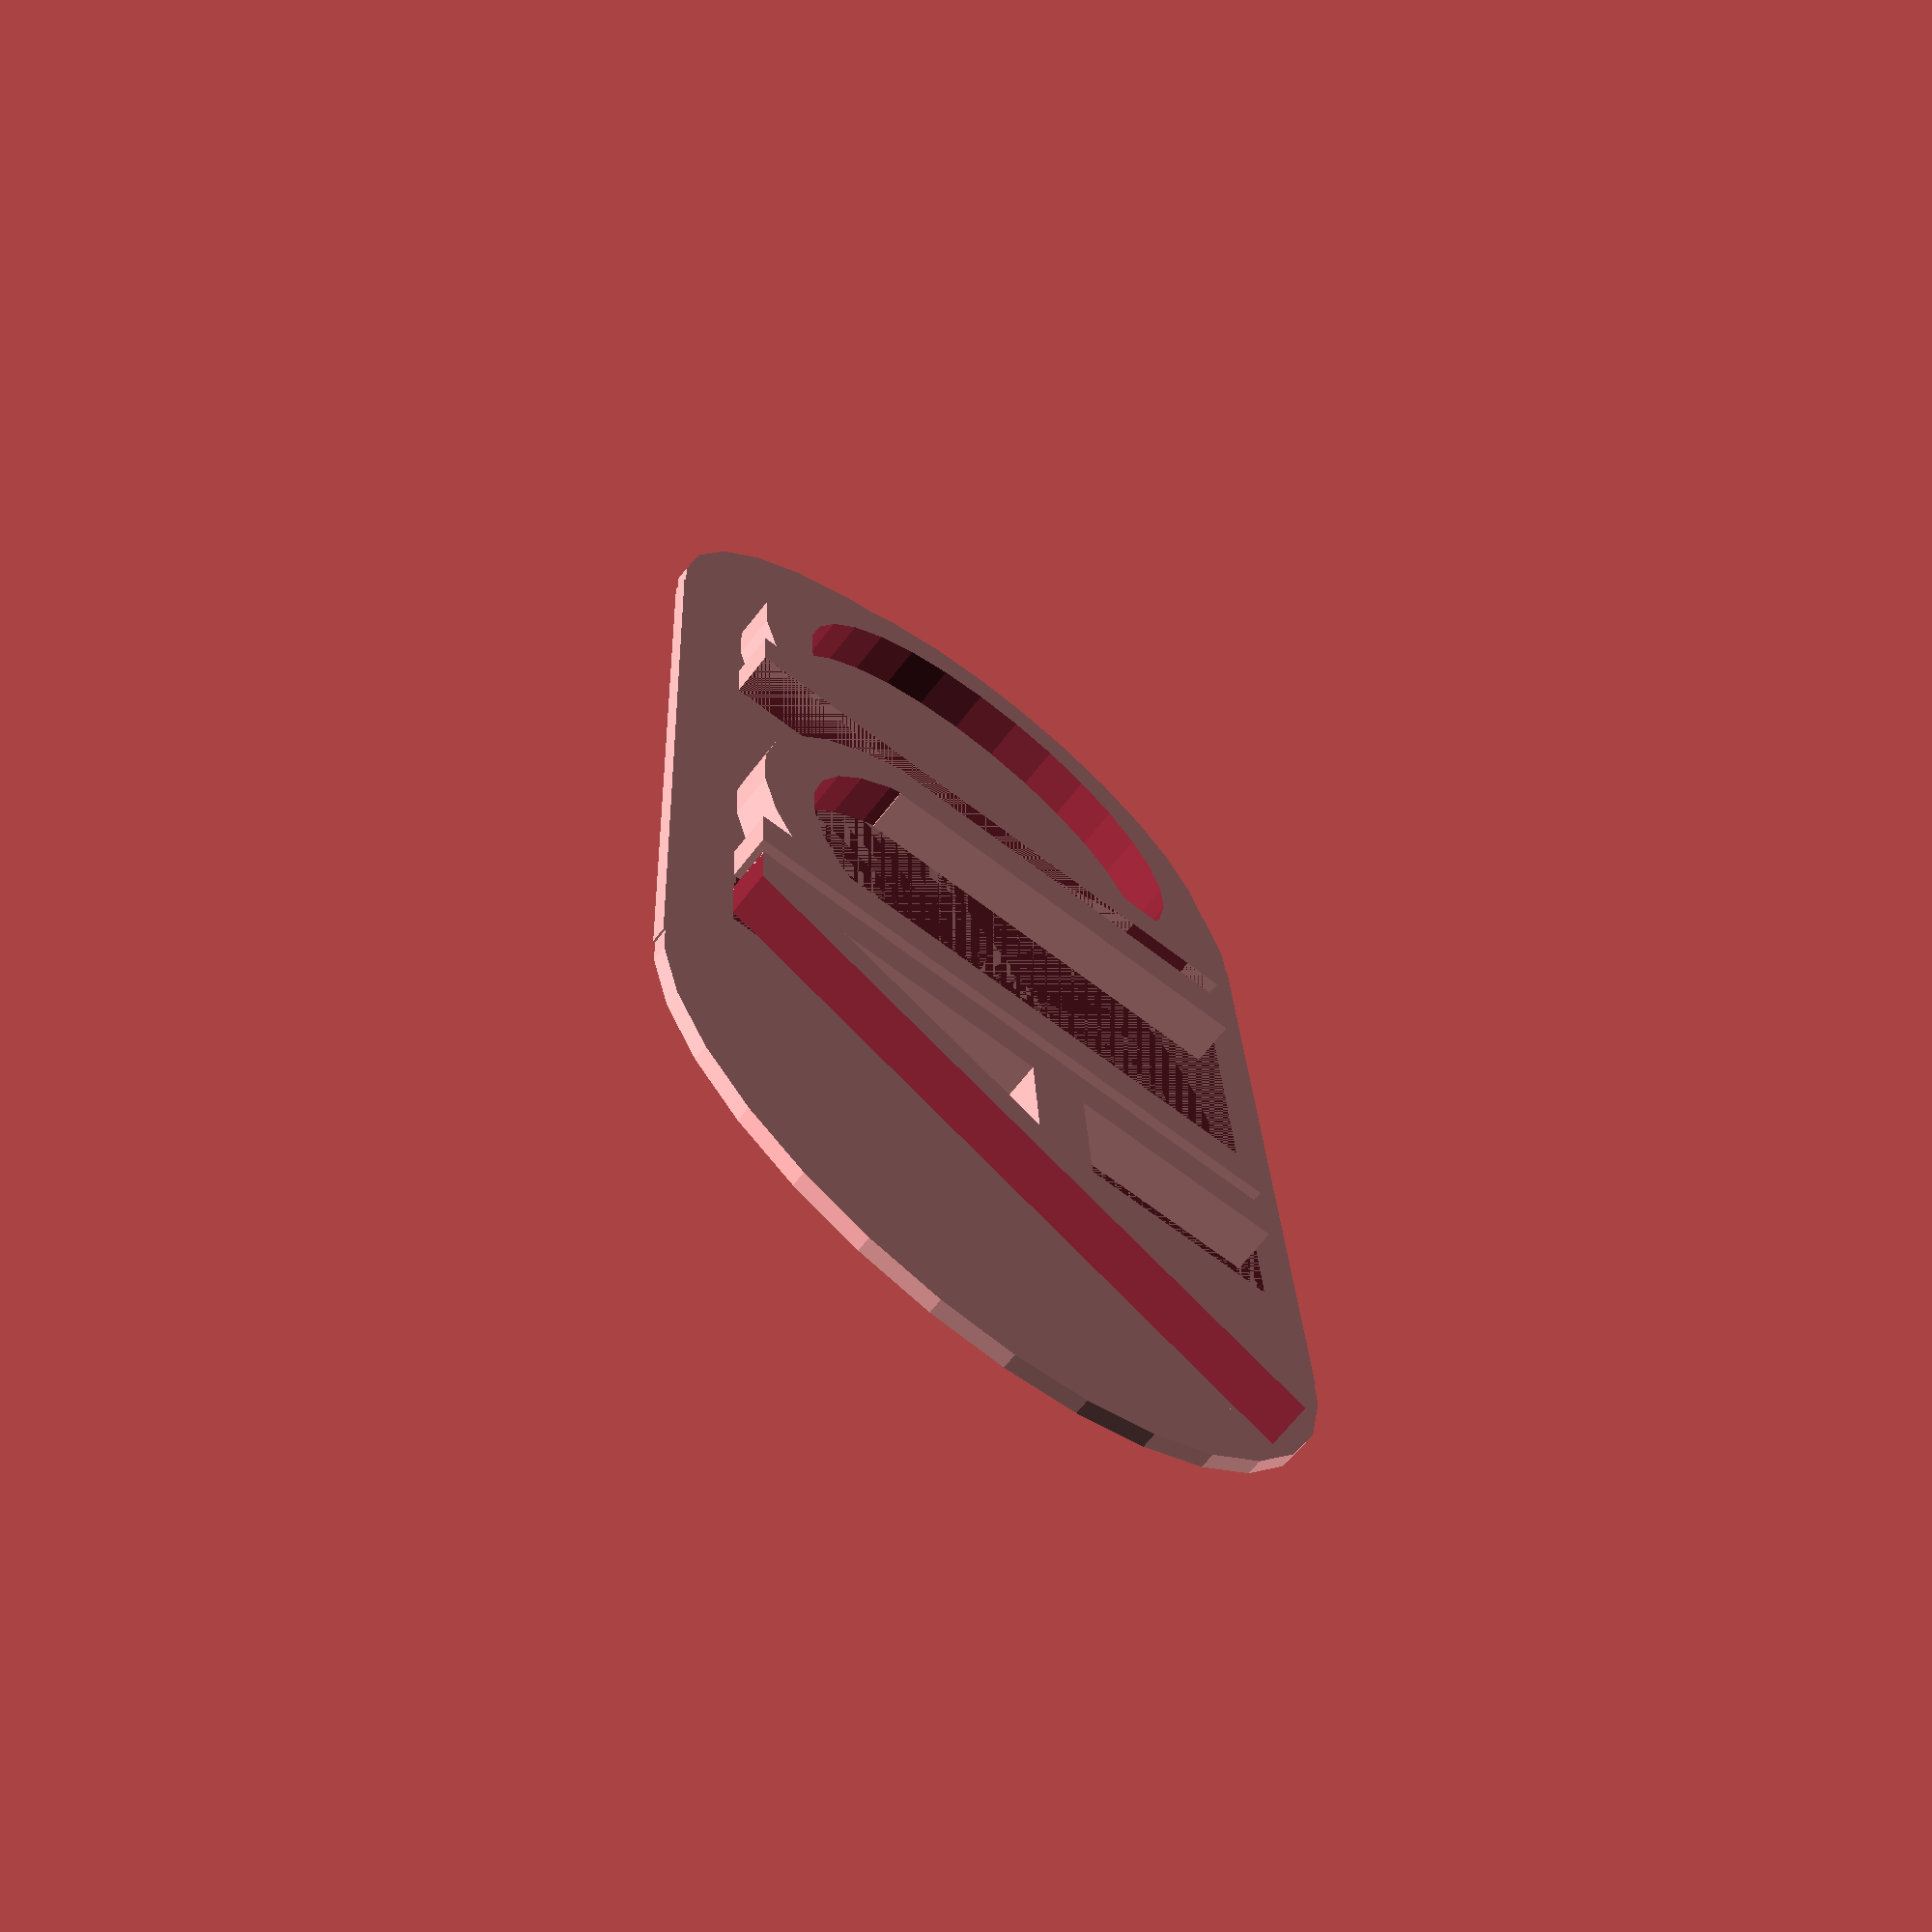
<openscad>
//основa
union(){
 rotate([0,900,180]) translate([20,-45,0])
difference(){  
 union(){  
  cube([65,50,1]);
   translate([65,25,0]) cylinder(1,25,25);
    translate([0,25,0]) cylinder(1,25,25);
  
  translate([60,10,0]) cylinder(5,4,4);
  translate([60,40,0]) cylinder(5,4,4);
  translate([0,10,0]) cylinder(5,4,4);
  translate([0,40,0]) cylinder(5,4,4);
}
  

  #translate([0,10,0.4]) cylinder(5,2.7,2.7);
  #translate([0,40,0.4]) cylinder(5,2.7,2.7);
  




  #translate([60,10,0.4]) cylinder(5,2.7,2.7);
  #translate([60,40,0.4]) cylinder(5,2.7,2.7);

  }


}

//буква a
translate([30,0,0])
union(){
    difference(){
union(){
 cube([4,40,3]);
 translate([-24.1,0,0]) rotate([0,0,-30])  cube([4,50,3]);
 translate([-15,15,0]) cube([20,4,3]);
}
 translate([-40,-8,-1]) cube([60,8,5]);
 translate([4,0,-1]) cube([10,40,5]);
 translate([-34.65,0,-1]) rotate([0,0,-30]) cube([10,70,5]);
 translate([-1,40,-1]) cube(10);
}
}  


//буква n
translate([19,0,0]){
union(){
translate([17,0,0]) cube([4,40,3]);
difference(){
translate([30,20,0]) cylinder(3,20,20);
translate([30,20,0]) cylinder(5,16,16);
translate([10,-2,0]) cube([40,30,4]);
translate([10,0,0]) cube([10,40,4]);
}
translate([43.3,0,0]) cube([4.8,28.5,3]);
}
}
//буква d
translate([75,0,0])
union(){
 translate([-5,0,0]) cube([4,40,3]);
difference(){
 translate([5,20,0]) cylinder(3,20,20);
 translate([5,20,-1]) cylinder(5,16,16);
 translate([-15,0,-1]) cube([10,40,5]);
}

}


</openscad>
<views>
elev=68.6 azim=267.5 roll=321.8 proj=p view=solid
</views>
